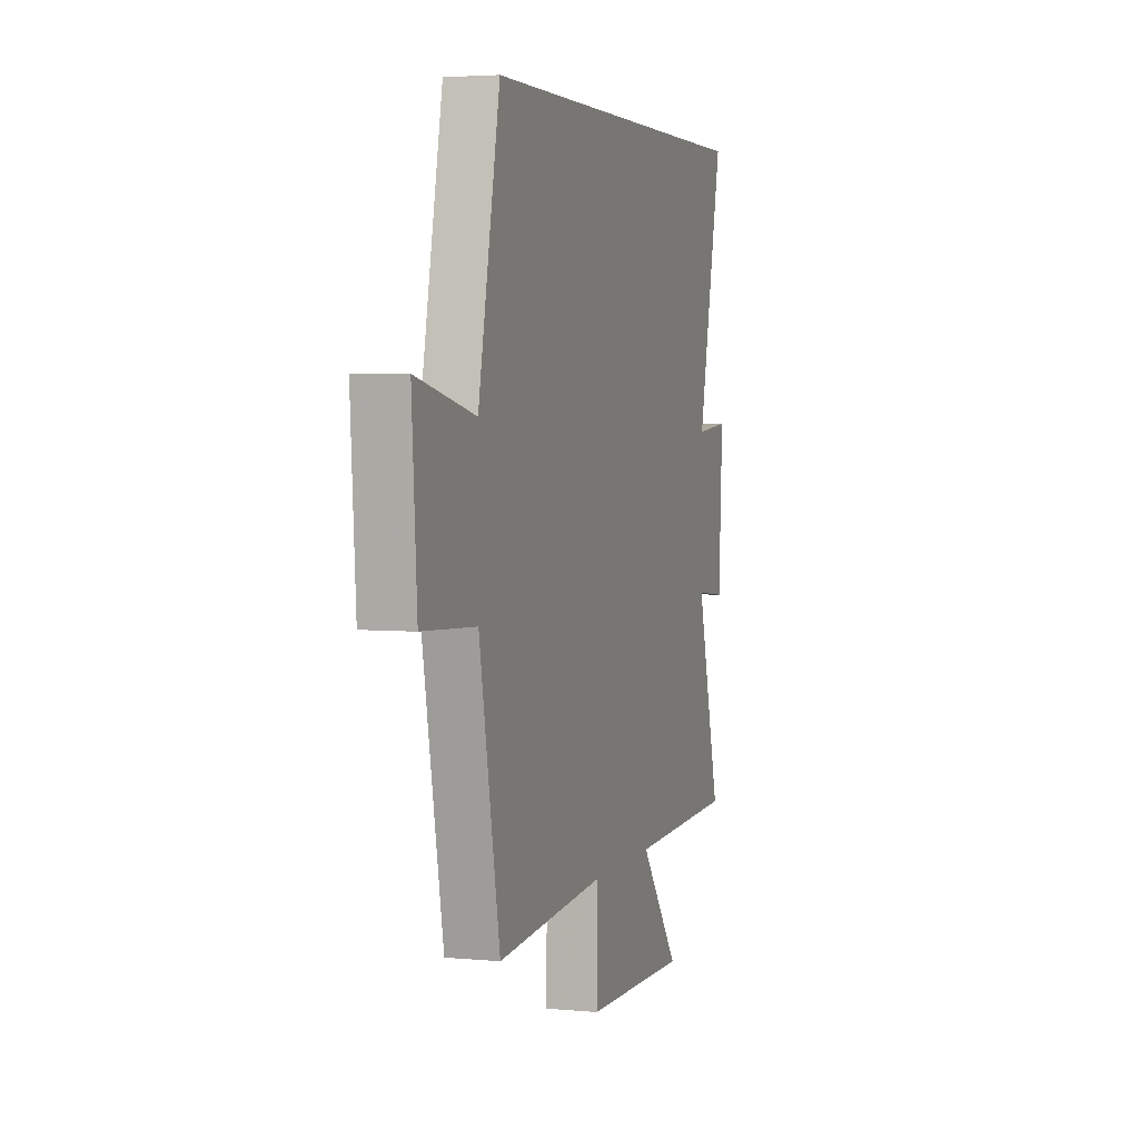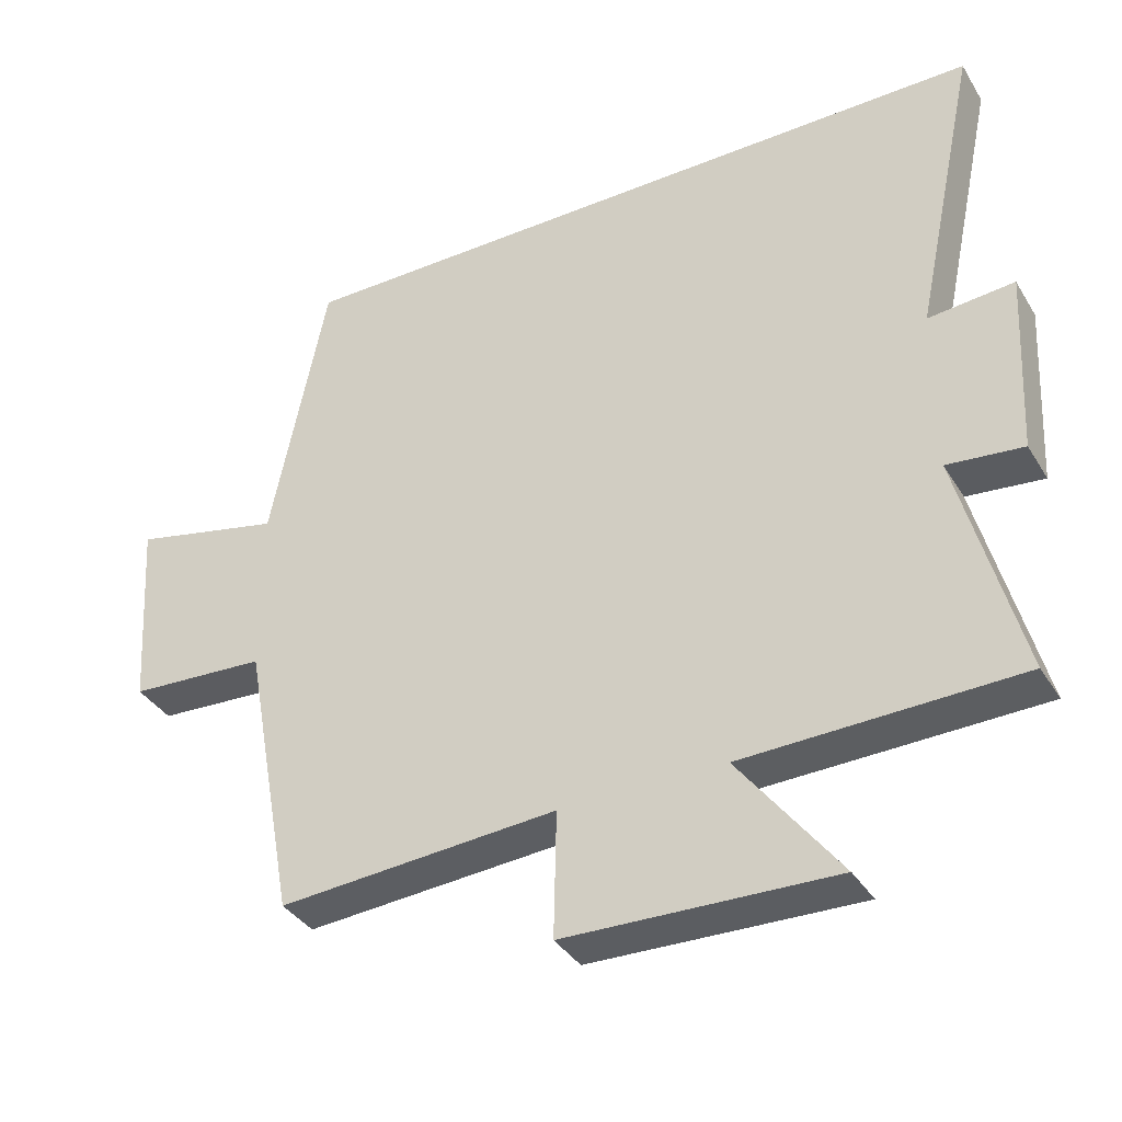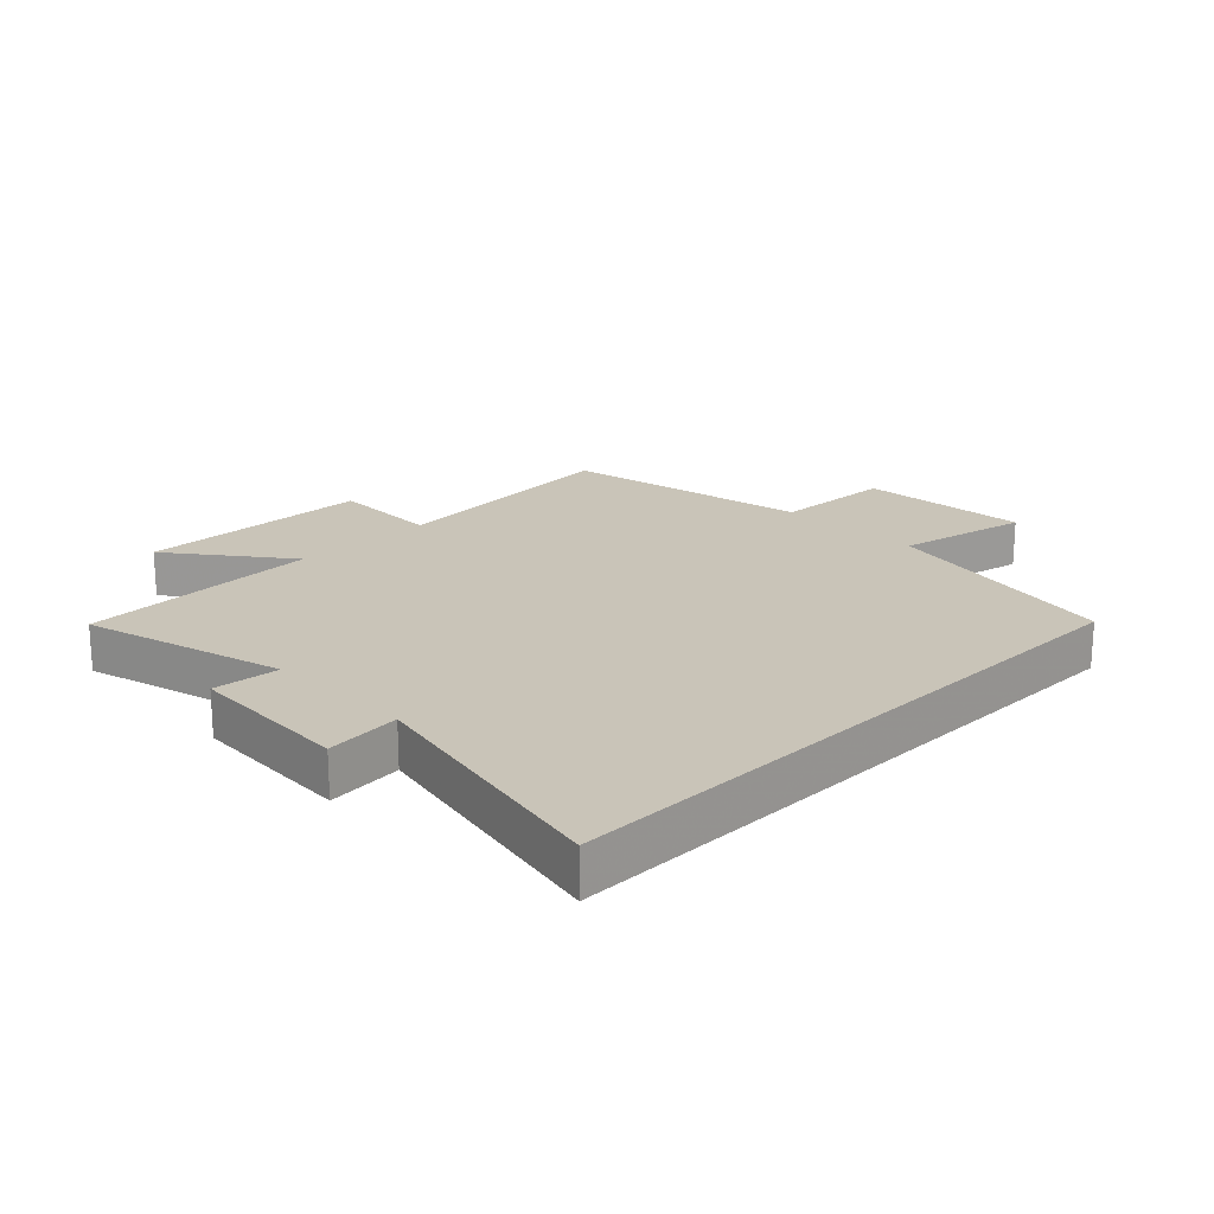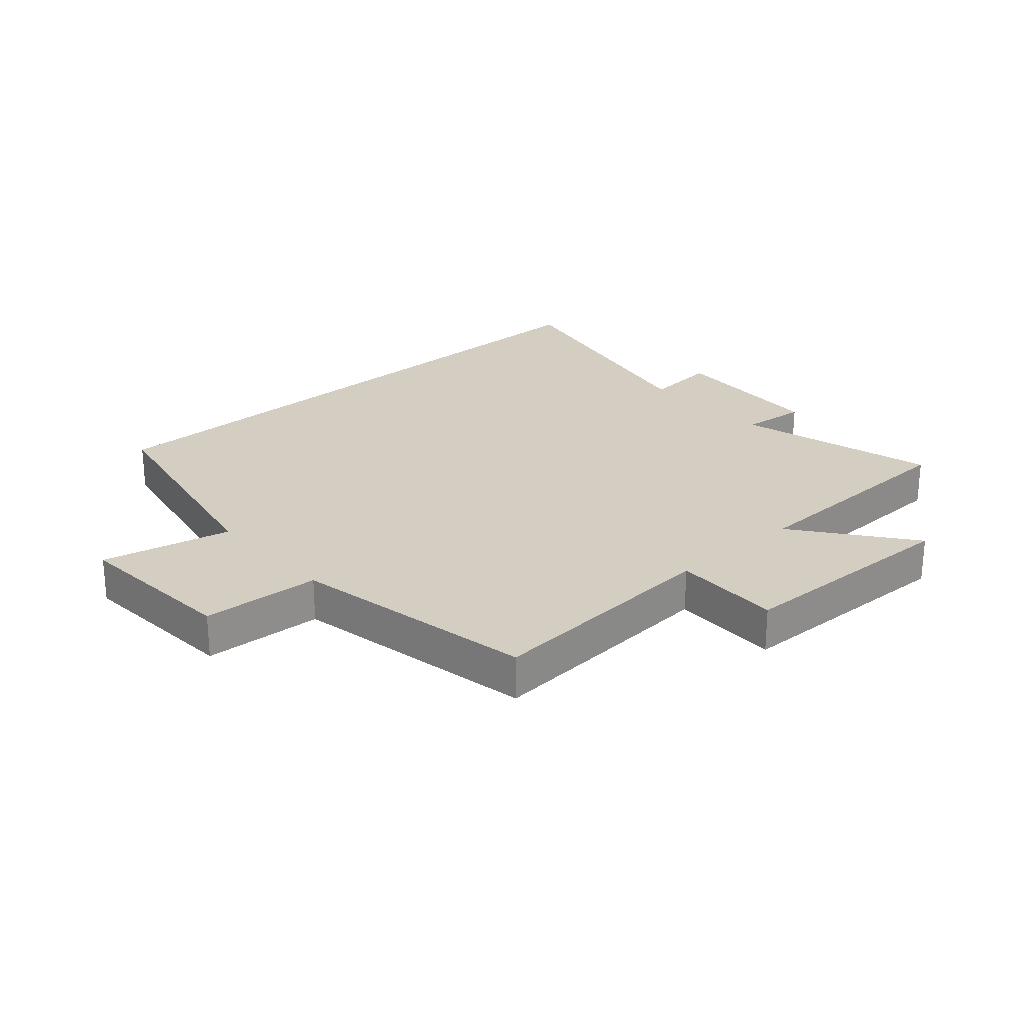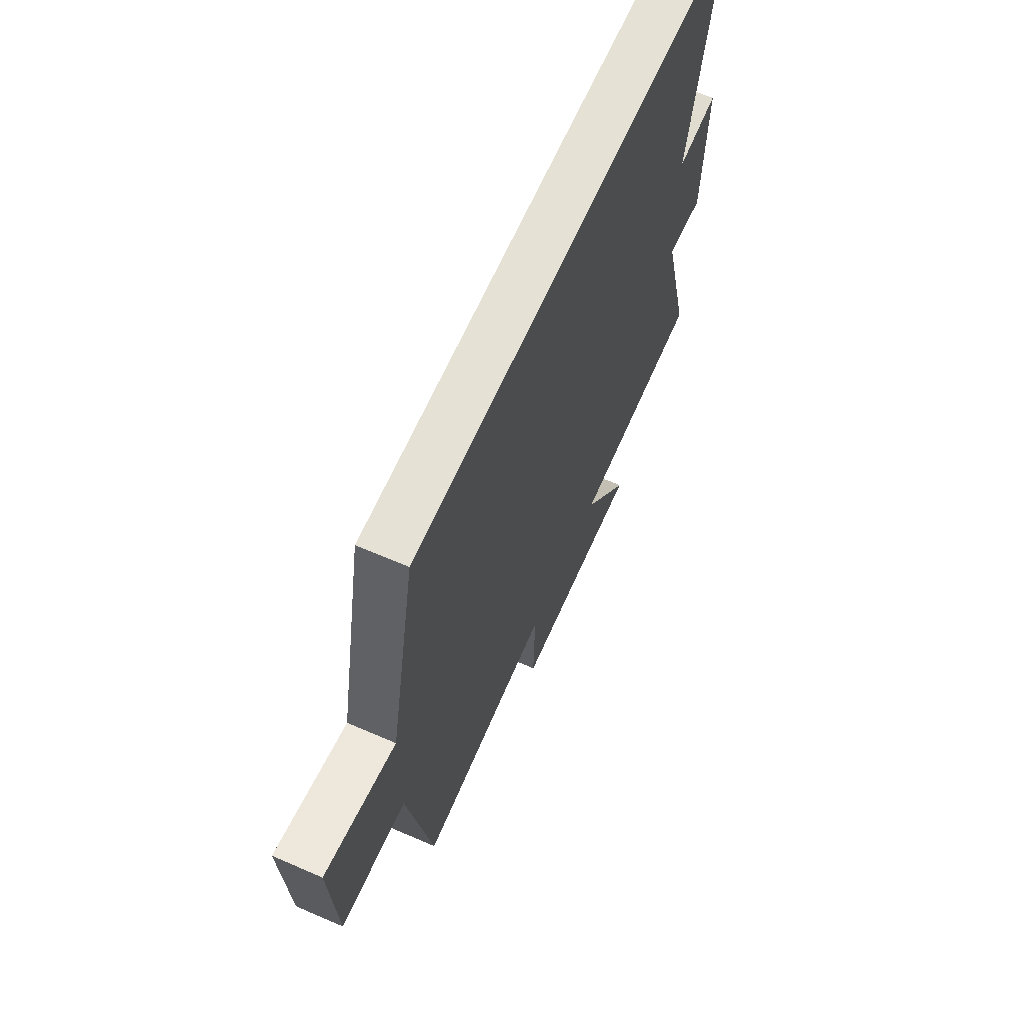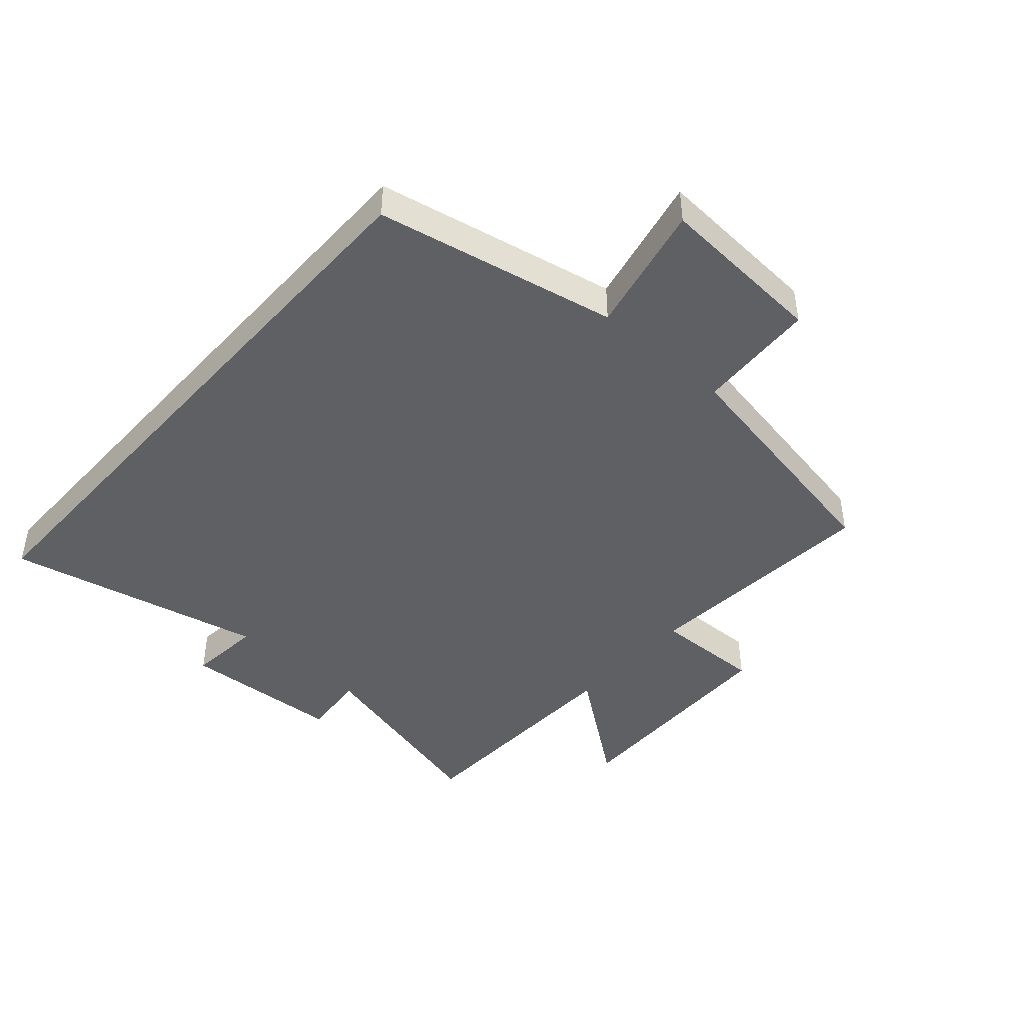
<metadata>
{"format":"obj","ext":"obj","renderer":"f3d","projection":"perspective","resolution":1024,"background":"white","views":[{"elev":3.8,"azim":107.5,"up":"+Z"},{"elev":-36.8,"azim":-152.1,"up":"+Z"},{"elev":20.2,"azim":-44.9,"up":"+Y"},{"elev":25.2,"azim":138.3,"up":"+Y"},{"elev":64.1,"azim":113.6,"up":"+Z"},{"elev":-43.9,"azim":48.5,"up":"+Y"}]}
</metadata>
<code>
v 0.422 0.07 0.5
v 0.5 0.07 0.109
v 0.712 0.07 0.156
v 0.694 0.07 -0.118
v 0.5 0.07 -0.129
v 0.426 0.07 -0.529
v 0.033 0.07 -0.5
v 0.037 0.07 -0.677
v -0.341 0.07 -0.687
v -0.199 0.07 -0.5
v -0.586 0.07 -0.489
v -0.5 0.07 -0.162
v -0.607 0.07 -0.173
v -0.621 0.07 0.089
v -0.5 0.07 0.078
v -0.59 0.07 0.5
v 0.422 0 0.5
v 0.5 0 0.109
v 0.712 0 0.156
v 0.694 0 -0.118
v 0.5 0 -0.129
v 0.426 0 -0.529
v 0.033 0 -0.5
v 0.037 0 -0.677
v -0.341 0 -0.687
v -0.199 0 -0.5
v -0.586 0 -0.489
v -0.5 0 -0.162
v -0.607 0 -0.173
v -0.621 0 0.089
v -0.5 0 0.078
v -0.59 0 0.5
f 15 16 1 2
f 12 13 14 15
f 12 15 2
f 12 2 3
f 11 12 3
f 10 11 3
f 7 8 9 10
f 7 10 3
f 5 6 7
f 5 7 3
f 3 4 5
f 18 17 32 31
f 31 30 29 28
f 18 31 28
f 19 18 28
f 19 28 27
f 19 27 26
f 26 25 24 23
f 19 26 23
f 23 22 21
f 19 23 21
f 21 20 19
f 1 17 18 2
f 2 18 19 3
f 3 19 20 4
f 4 20 21 5
f 5 21 22 6
f 6 22 23 7
f 7 23 24 8
f 8 24 25 9
f 9 25 26 10
f 10 26 27 11
f 11 27 28 12
f 12 28 29 13
f 13 29 30 14
f 14 30 31 15
f 15 31 32 16
f 16 32 17 1

</code>
